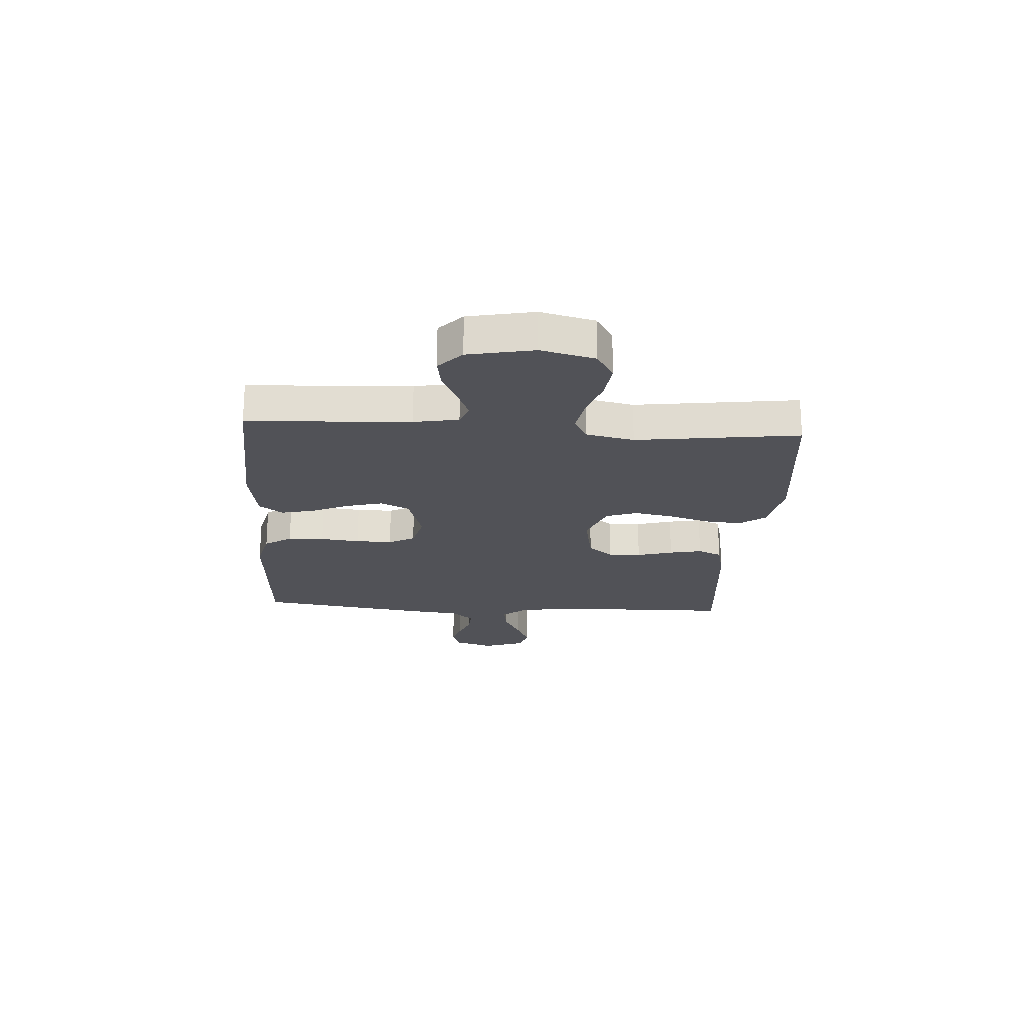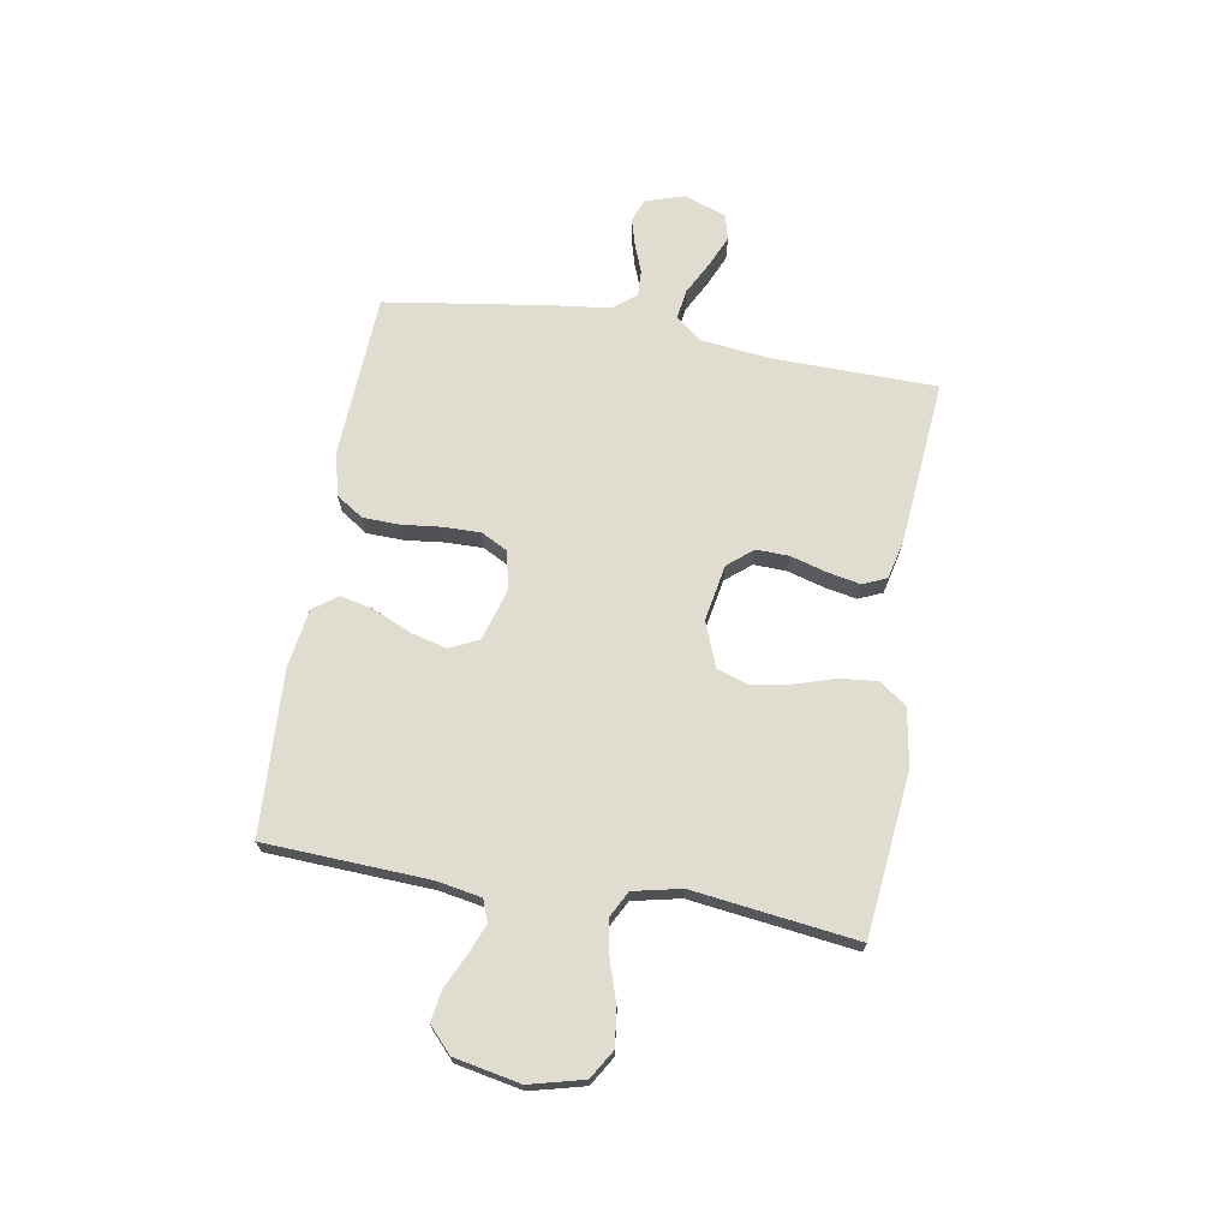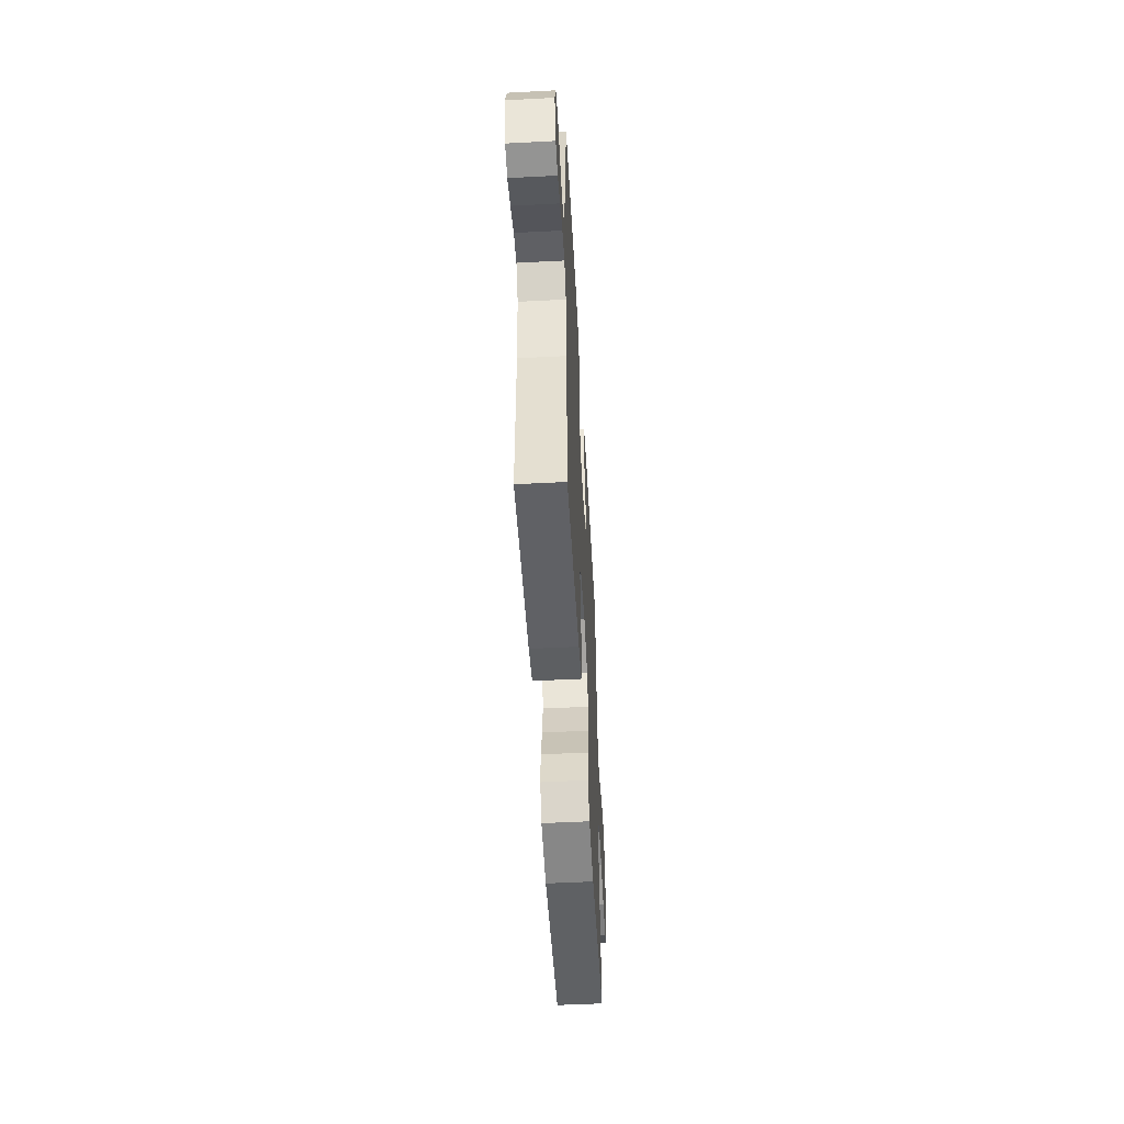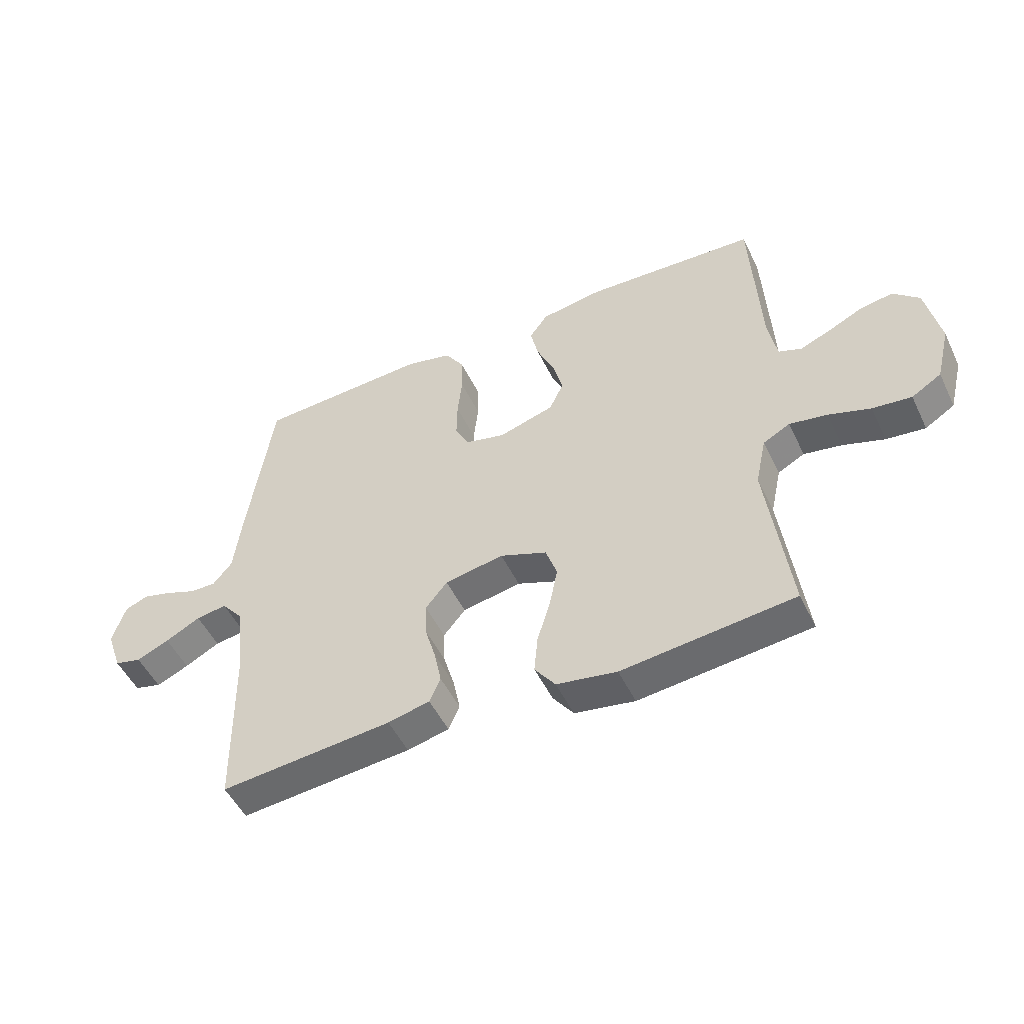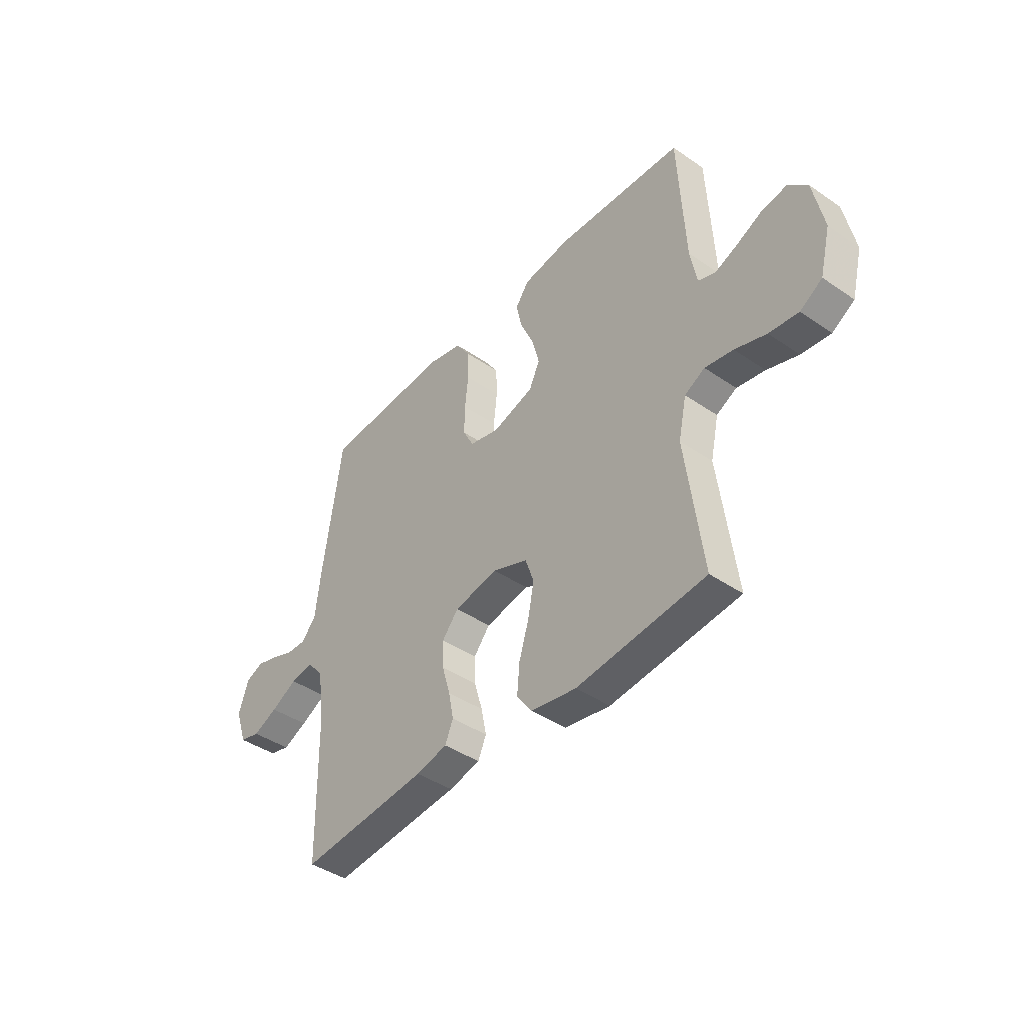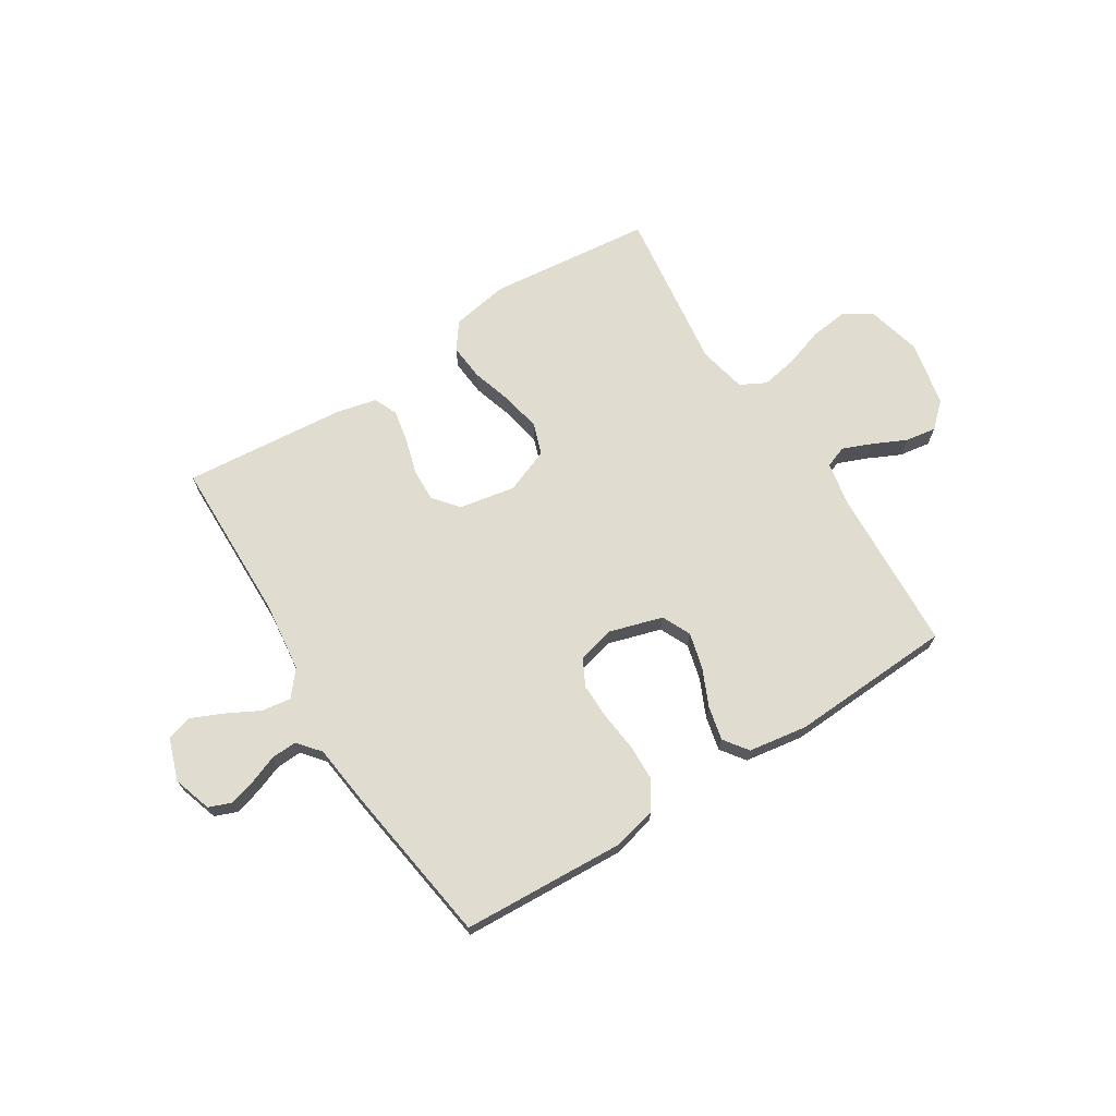
<metadata>
{"format":"obj","ext":"obj","renderer":"f3d","projection":"perspective","resolution":1024,"background":"white","views":[{"elev":-21.5,"azim":86.4,"up":"+Y"},{"elev":69.6,"azim":99.6,"up":"+Y"},{"elev":-52.8,"azim":-86.8,"up":"+Z"},{"elev":-50.4,"azim":25.2,"up":"+Z"},{"elev":-42.3,"azim":50.6,"up":"+Z"},{"elev":69.6,"azim":-32.2,"up":"+Y"}]}
</metadata>
<code>
v 0.5 0.07 0.5
v 0.515 0.07 0.2
v 0.53 0.07 0.118
v 0.57 0.07 0.103
v 0.624 0.07 0.125
v 0.685 0.07 0.154
v 0.742 0.07 0.163
v 0.787 0.07 0.121
v 0.811 0.07 0
v 0.786 0.07 -0.099
v 0.734 0.07 -0.131
v 0.666 0.07 -0.123
v 0.593 0.07 -0.099
v 0.527 0.07 -0.087
v 0.48 0.07 -0.112
v 0.461 0.07 -0.2
v 0.5 0.07 -0.5
v 0.2 0.07 -0.532
v 0.095 0.07 -0.514
v 0.059 0.07 -0.465
v 0.065 0.07 -0.398
v 0.088 0.07 -0.323
v 0.102 0.07 -0.251
v 0.082 0.07 -0.193
v 0 0.07 -0.161
v -0.103 0.07 -0.18
v -0.141 0.07 -0.226
v -0.139 0.07 -0.286
v -0.12 0.07 -0.352
v -0.108 0.07 -0.412
v -0.127 0.07 -0.456
v -0.2 0.07 -0.473
v -0.5 0.07 -0.5
v -0.505 0.07 -0.2
v -0.52 0.07 -0.071
v -0.558 0.07 -0.025
v -0.612 0.07 -0.033
v -0.673 0.07 -0.065
v -0.73 0.07 -0.09
v -0.777 0.07 -0.078
v -0.804 0.07 0
v -0.781 0.07 0.071
v -0.74 0.07 0.087
v -0.69 0.07 0.073
v -0.638 0.07 0.053
v -0.591 0.07 0.051
v -0.557 0.07 0.092
v -0.544 0.07 0.2
v -0.5 0.07 0.5
v -0.2 0.07 0.516
v -0.12 0.07 0.497
v -0.087 0.07 0.447
v -0.085 0.07 0.38
v -0.093 0.07 0.307
v -0.094 0.07 0.24
v -0.069 0.07 0.192
v 0 0.07 0.175
v 0.097 0.07 0.204
v 0.122 0.07 0.257
v 0.105 0.07 0.323
v 0.074 0.07 0.392
v 0.06 0.07 0.454
v 0.092 0.07 0.498
v 0.2 0.07 0.515
v 0.5 0 0.5
v 0.515 0 0.2
v 0.53 0 0.118
v 0.57 0 0.103
v 0.624 0 0.125
v 0.685 0 0.154
v 0.742 0 0.163
v 0.787 0 0.121
v 0.811 0 0
v 0.786 0 -0.099
v 0.734 0 -0.131
v 0.666 0 -0.123
v 0.593 0 -0.099
v 0.527 0 -0.087
v 0.48 0 -0.112
v 0.461 0 -0.2
v 0.5 0 -0.5
v 0.2 0 -0.532
v 0.095 0 -0.514
v 0.059 0 -0.465
v 0.065 0 -0.398
v 0.088 0 -0.323
v 0.102 0 -0.251
v 0.082 0 -0.193
v 0 0 -0.161
v -0.103 0 -0.18
v -0.141 0 -0.226
v -0.139 0 -0.286
v -0.12 0 -0.352
v -0.108 0 -0.412
v -0.127 0 -0.456
v -0.2 0 -0.473
v -0.5 0 -0.5
v -0.505 0 -0.2
v -0.52 0 -0.071
v -0.558 0 -0.025
v -0.612 0 -0.033
v -0.673 0 -0.065
v -0.73 0 -0.09
v -0.777 0 -0.078
v -0.804 0 0
v -0.781 0 0.071
v -0.74 0 0.087
v -0.69 0 0.073
v -0.638 0 0.053
v -0.591 0 0.051
v -0.557 0 0.092
v -0.544 0 0.2
v -0.5 0 0.5
v -0.2 0 0.516
v -0.12 0 0.497
v -0.087 0 0.447
v -0.085 0 0.38
v -0.093 0 0.307
v -0.094 0 0.24
v -0.069 0 0.192
v 0 0 0.175
v 0.097 0 0.204
v 0.122 0 0.257
v 0.105 0 0.323
v 0.074 0 0.392
v 0.06 0 0.454
v 0.092 0 0.498
v 0.2 0 0.515
f 64 1 2
f 63 64 2
f 62 63 2
f 61 62 2
f 60 61 2
f 59 60 2 3
f 58 59 3 4
f 57 58 4
f 52 53 54
f 51 52 54
f 50 51 54
f 49 50 54
f 48 49 54
f 47 48 54
f 46 47 54 55
f 43 44 45
f 42 43 45
f 41 42 45
f 40 41 45
f 39 40 45
f 38 39 45
f 37 38 45
f 36 37 45 46
f 46 55 56
f 36 46 56
f 35 36 56
f 32 33 34
f 31 32 34
f 30 31 34
f 29 30 34
f 28 29 34
f 27 28 34 35
f 20 21 22
f 19 20 22
f 18 19 22
f 17 18 22
f 16 17 22
f 15 16 22 23
f 14 15 23 24
f 11 12 13
f 10 11 13
f 9 10 13
f 8 9 13
f 7 8 13
f 6 7 13
f 5 6 13
f 4 5 13 14
f 14 24 25
f 4 14 25
f 57 4 25
f 35 56 57
f 27 35 57
f 26 27 57
f 25 26 57
f 66 65 128
f 66 128 127
f 66 127 126
f 66 126 125
f 66 125 124
f 67 66 124 123
f 68 67 123 122
f 68 122 121
f 118 117 116
f 118 116 115
f 118 115 114
f 118 114 113
f 118 113 112
f 118 112 111
f 119 118 111 110
f 109 108 107
f 109 107 106
f 109 106 105
f 109 105 104
f 109 104 103
f 109 103 102
f 109 102 101
f 110 109 101 100
f 120 119 110
f 120 110 100
f 120 100 99
f 98 97 96
f 98 96 95
f 98 95 94
f 98 94 93
f 98 93 92
f 99 98 92 91
f 86 85 84
f 86 84 83
f 86 83 82
f 86 82 81
f 86 81 80
f 87 86 80 79
f 88 87 79 78
f 77 76 75
f 77 75 74
f 77 74 73
f 77 73 72
f 77 72 71
f 77 71 70
f 77 70 69
f 78 77 69 68
f 89 88 78
f 89 78 68
f 89 68 121
f 121 120 99
f 121 99 91
f 121 91 90
f 121 90 89
f 1 65 66 2
f 2 66 67 3
f 3 67 68 4
f 4 68 69 5
f 5 69 70 6
f 6 70 71 7
f 7 71 72 8
f 8 72 73 9
f 9 73 74 10
f 10 74 75 11
f 11 75 76 12
f 12 76 77 13
f 13 77 78 14
f 14 78 79 15
f 15 79 80 16
f 16 80 81 17
f 17 81 82 18
f 18 82 83 19
f 19 83 84 20
f 20 84 85 21
f 21 85 86 22
f 22 86 87 23
f 23 87 88 24
f 24 88 89 25
f 25 89 90 26
f 26 90 91 27
f 27 91 92 28
f 28 92 93 29
f 29 93 94 30
f 30 94 95 31
f 31 95 96 32
f 32 96 97 33
f 33 97 98 34
f 34 98 99 35
f 35 99 100 36
f 36 100 101 37
f 37 101 102 38
f 38 102 103 39
f 39 103 104 40
f 40 104 105 41
f 41 105 106 42
f 42 106 107 43
f 43 107 108 44
f 44 108 109 45
f 45 109 110 46
f 46 110 111 47
f 47 111 112 48
f 48 112 113 49
f 49 113 114 50
f 50 114 115 51
f 51 115 116 52
f 52 116 117 53
f 53 117 118 54
f 54 118 119 55
f 55 119 120 56
f 56 120 121 57
f 57 121 122 58
f 58 122 123 59
f 59 123 124 60
f 60 124 125 61
f 61 125 126 62
f 62 126 127 63
f 63 127 128 64
f 64 128 65 1

</code>
